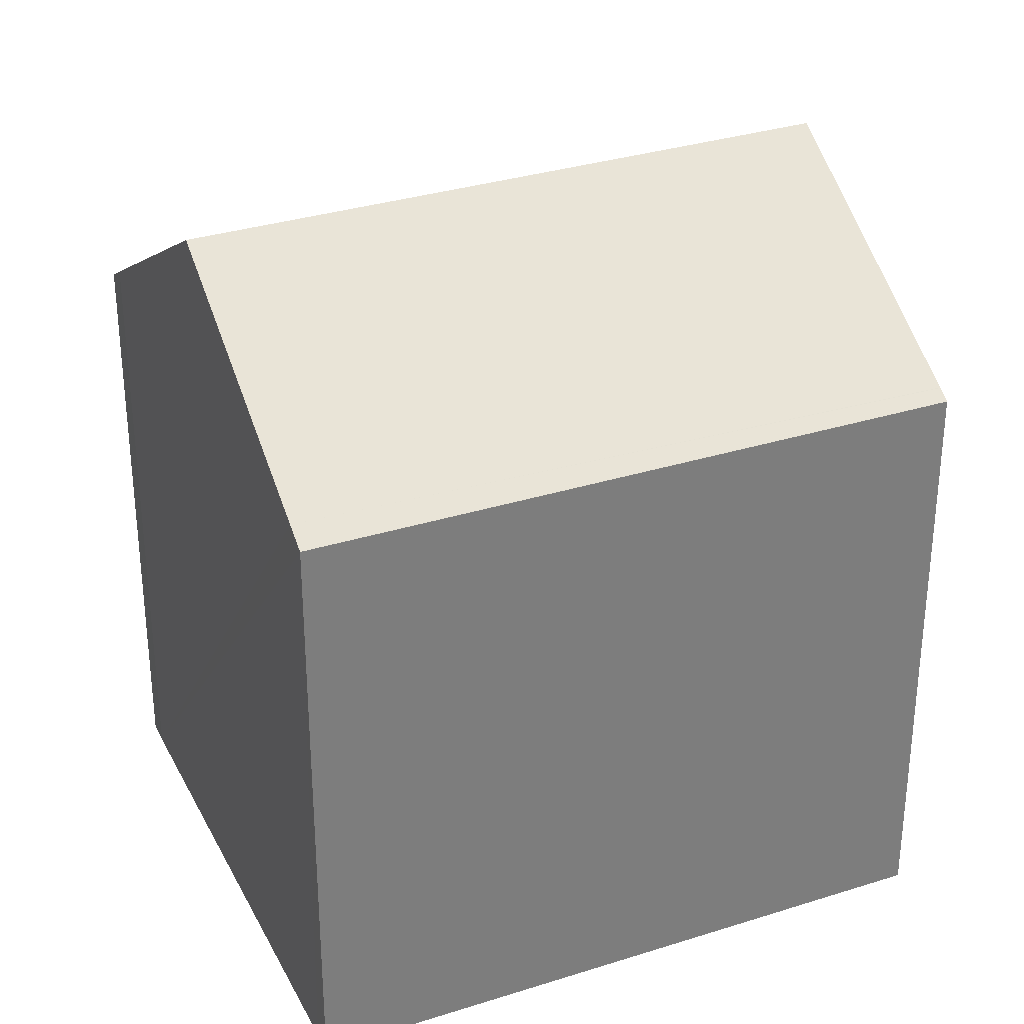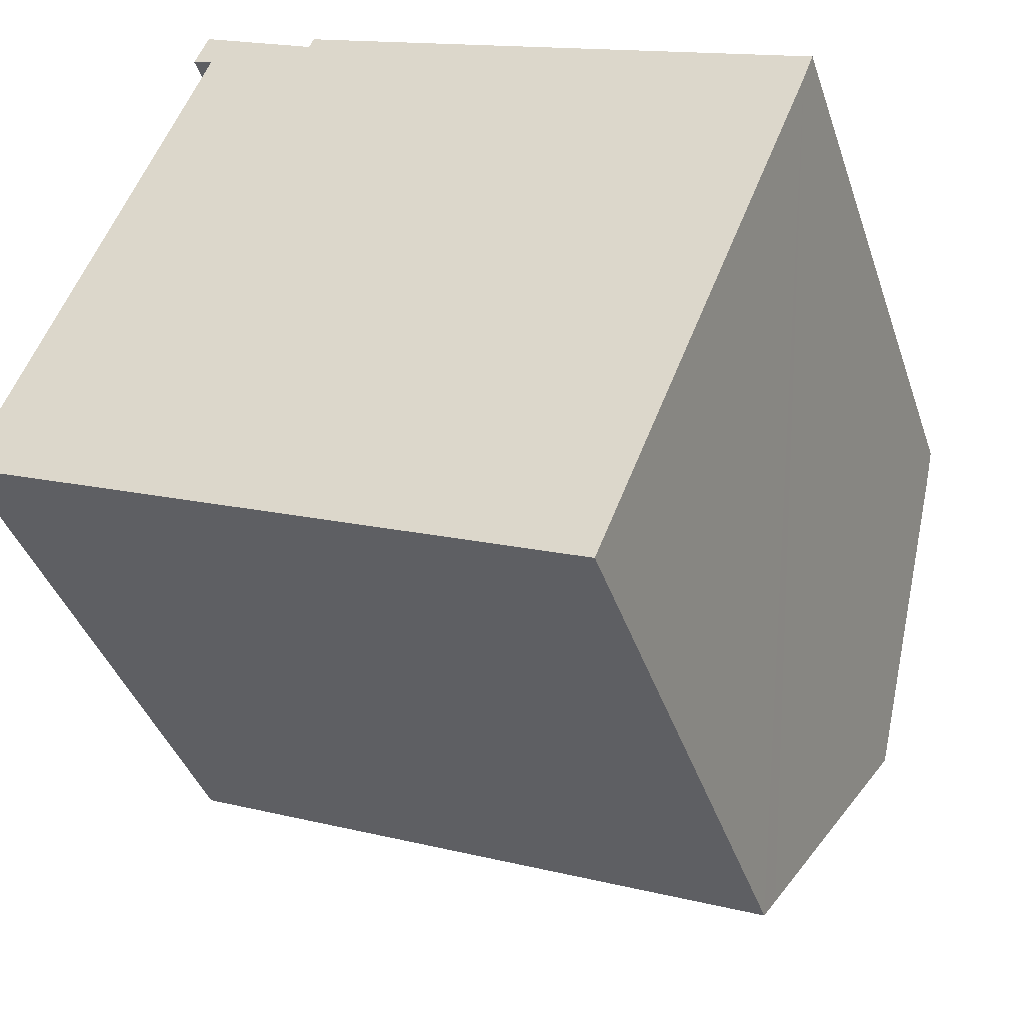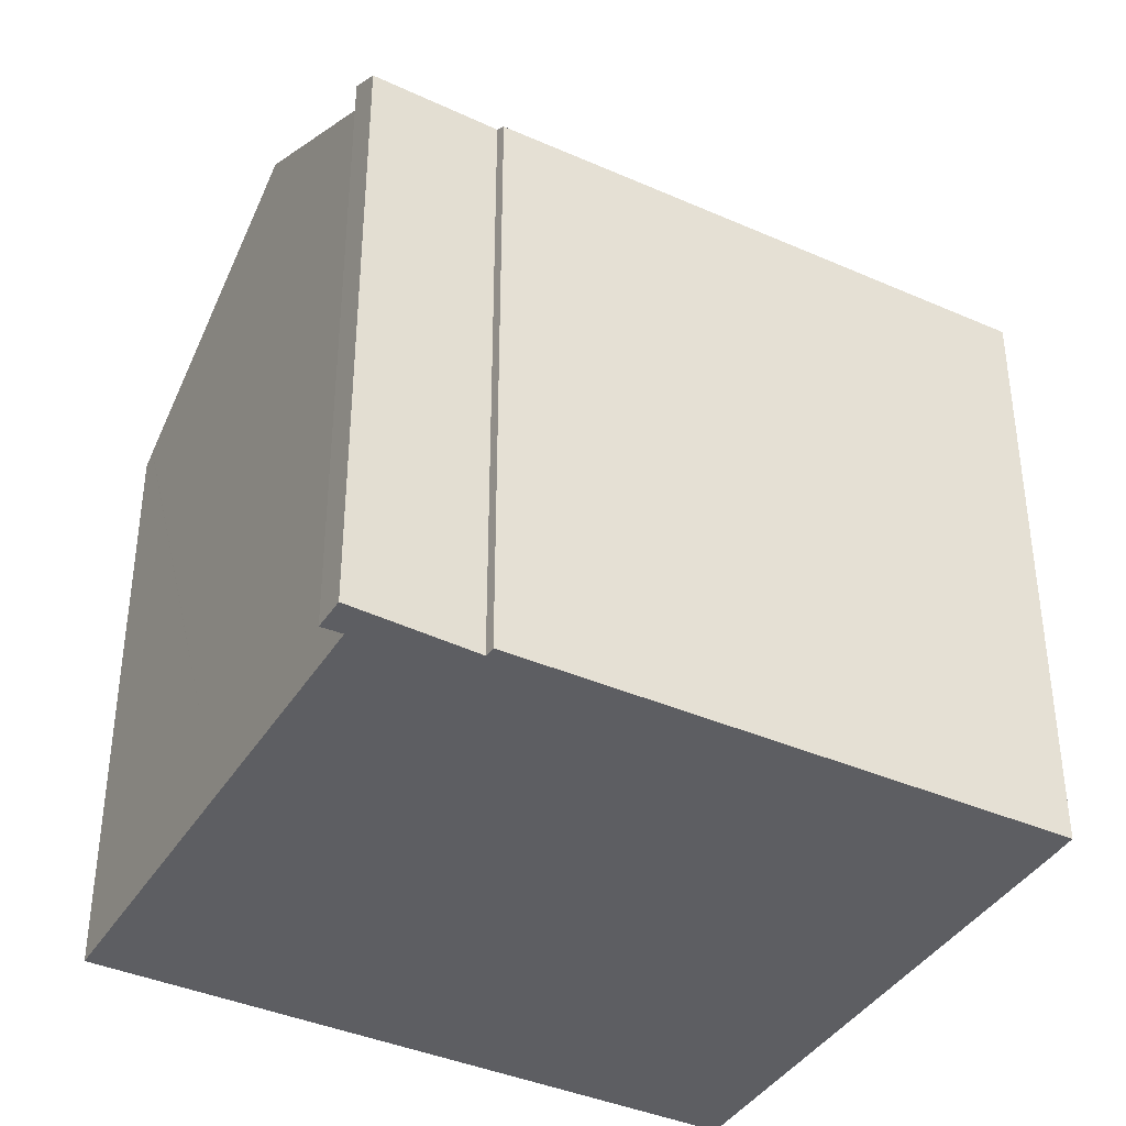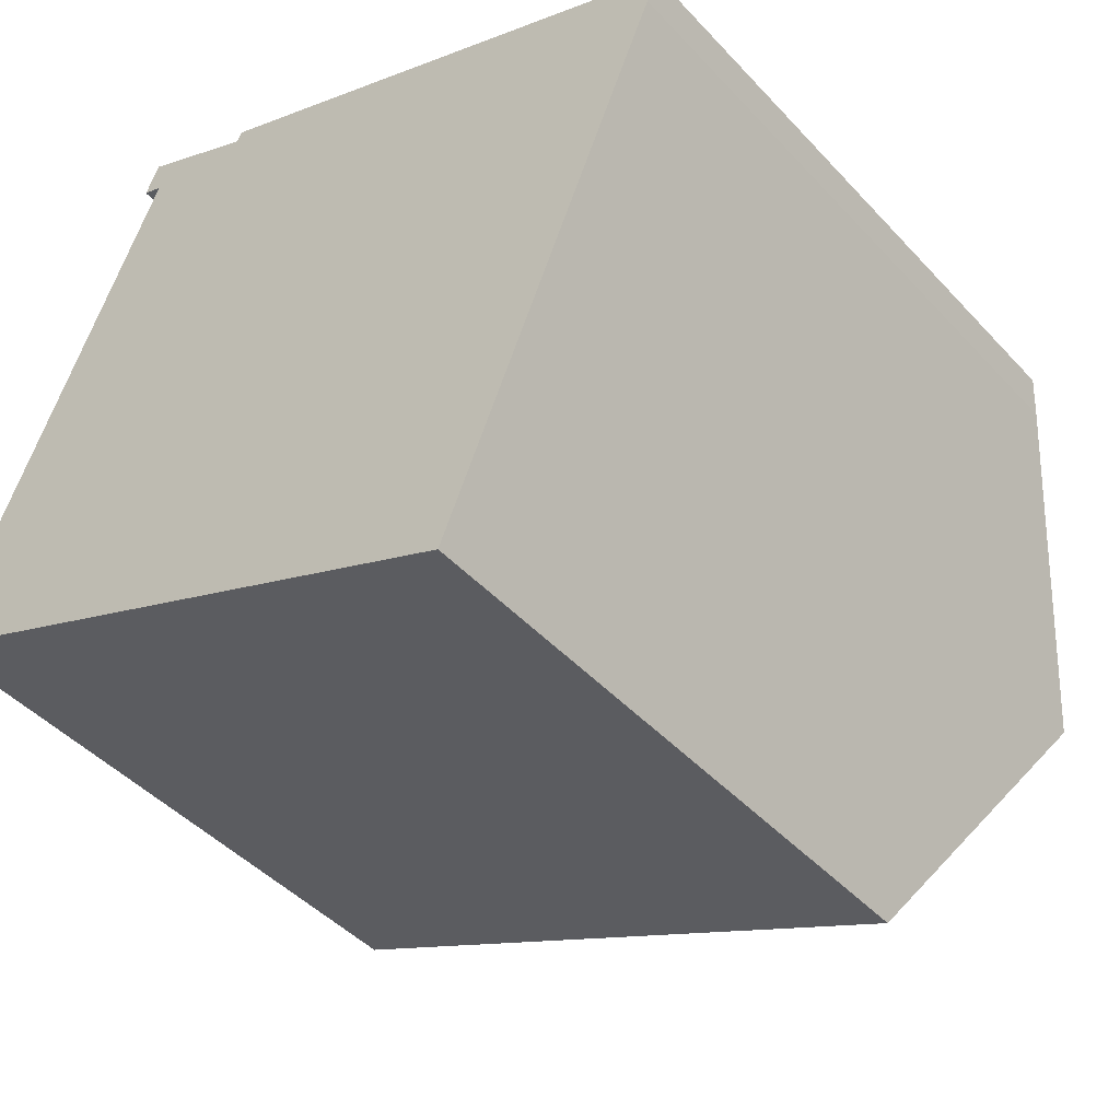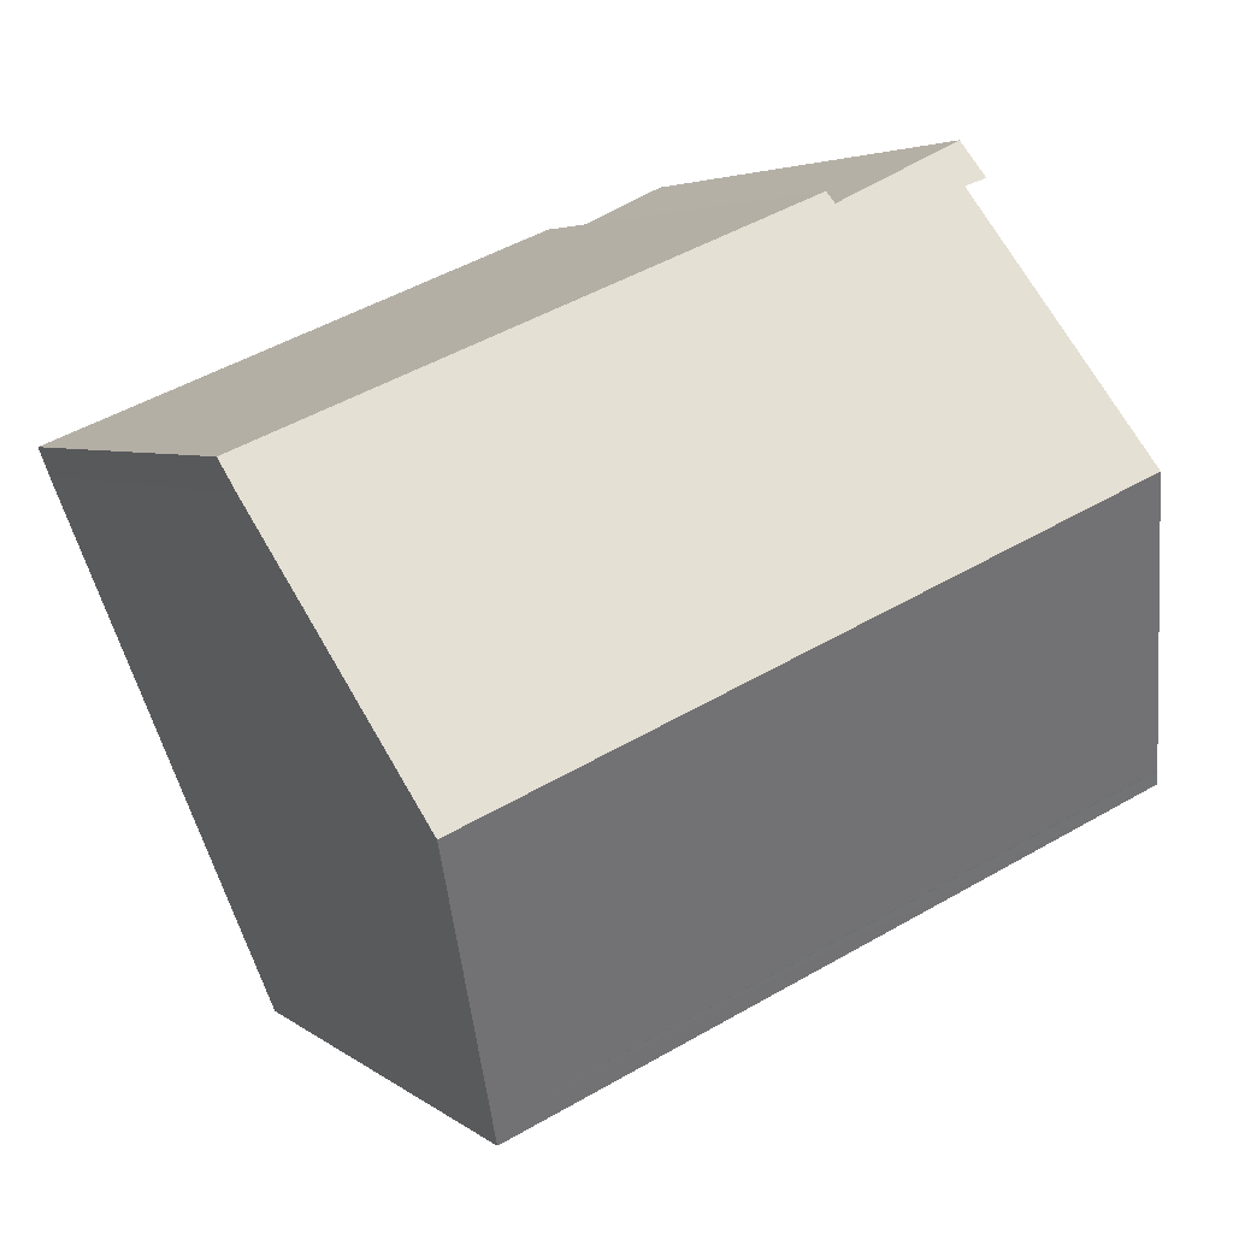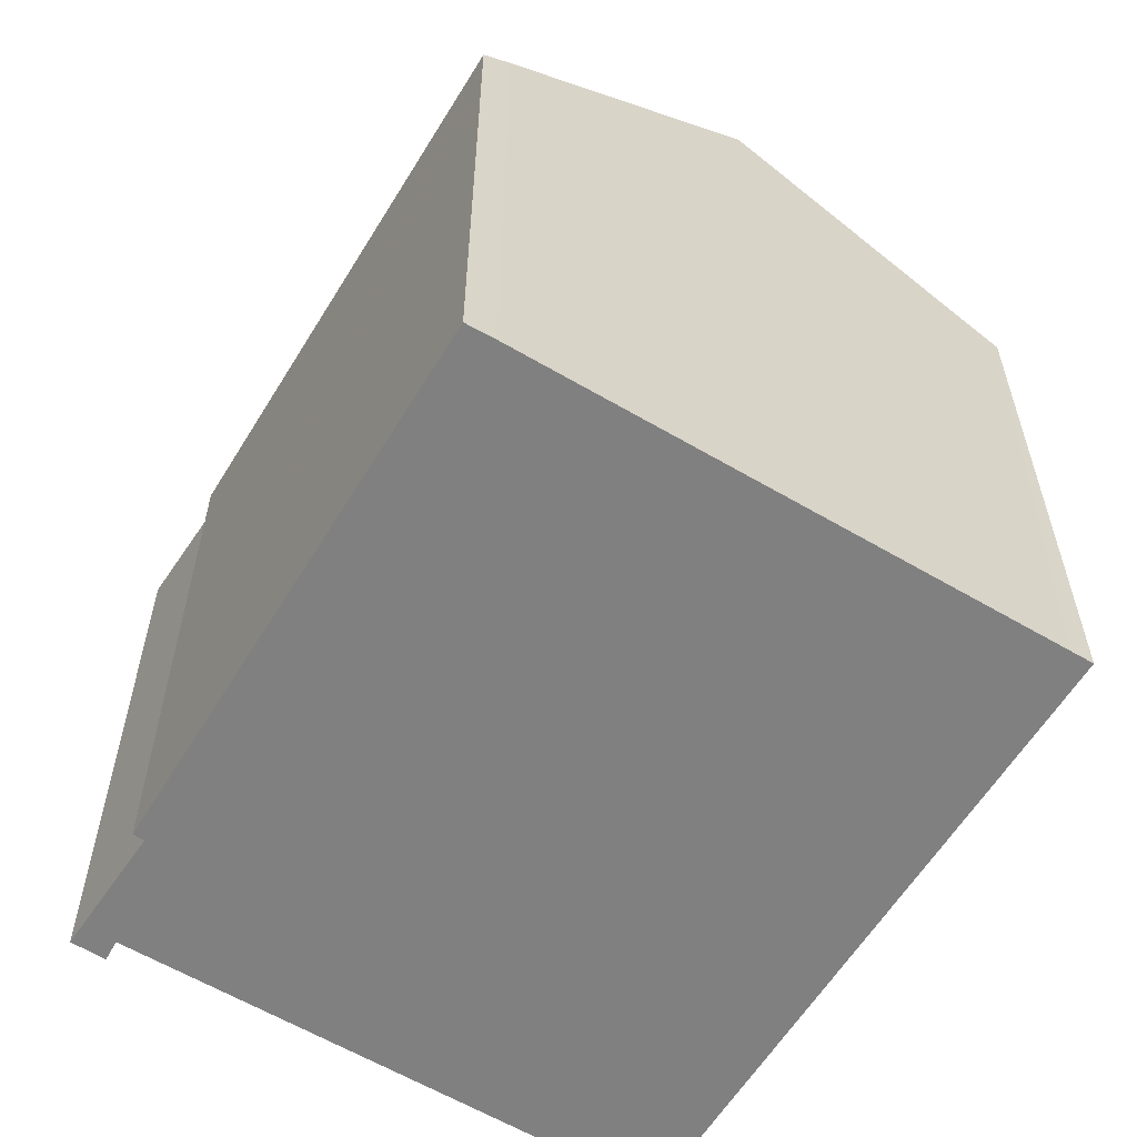
<metadata>
{"format":"obj","ext":"obj","renderer":"f3d","projection":"perspective","resolution":1024,"background":"white","views":[{"elev":32.0,"azim":178.8,"up":"+Y"},{"elev":-39.7,"azim":17.8,"up":"+Z"},{"elev":-39.3,"azim":-6.1,"up":"+Y"},{"elev":-44.5,"azim":39.2,"up":"+Z"},{"elev":3.9,"azim":156.6,"up":"+Z"},{"elev":-60.1,"azim":81.3,"up":"+Y"}]}
</metadata>
<code>
v  16.91 17.89 0.342
v  0.127 14.04 0.305
v  2.669 17.89 6.404
v  14.51 14.22 -5.49
v  19.28 14.27 6.094
v  19.18 13.88 6.867
v  19.52 13.88 6.725
v  7.609 13.94 11.67
v  7.491 14.1 11.43
v  4.917 14.49 11.8
v  5.071 14.04 12.57
v  4.774 14.49 11.85
v  4.778 14.03 12.71
v  4.45 14.5 11.97
v  0 13.85 8.481e-16
v  14.3 13.89 -6.016
v  0.123 14.04 0.295
v  4.45 -7.327e-16 11.97
v  4.778 -7.783e-16 12.71
v  7.491 -6.996e-16 11.43
v  7.609 -7.143e-16 11.67
v  0.127 -1.868e-17 0.305
v  0 0 0
v  0.123 -1.806e-17 0.295
v  2.669 -3.921e-16 6.404
v  0.127 14.04 0.305
v  4.917 -7.223e-16 11.8
v  5.071 -7.698e-16 12.57
v  19.52 -4.118e-16 6.725
v  19.18 -4.205e-16 6.867
v  19.28 -3.732e-16 6.094
v  16.91 -2.094e-17 0.342
v  14.51 3.362e-16 -5.49
v  14.3 3.684e-16 -6.016
v  4.774 -7.255e-16 11.85
g defaultobject
f 1 2 3
f 2 1 4
f 5 6 7
f 6 5 1
f 6 1 8
f 8 1 9
f 9 1 3
f 9 3 10
f 10 11 9
f 11 10 12
f 11 12 13
f 13 12 14
f 15 4 16
f 4 15 17
f 4 17 2
f 18 13 14
f 13 18 19
f 20 8 9
f 8 20 21
f 15 22 17
f 22 15 23
f 22 23 24
f 25 3 26
f 3 25 10
f 10 25 27
f 19 11 13
f 11 20 9
f 20 11 19
f 20 19 28
f 21 6 8
f 6 21 7
f 7 21 29
f 29 21 30
f 7 31 5
f 31 7 29
f 31 1 5
f 1 31 4
f 4 31 16
f 16 31 32
f 16 32 33
f 16 33 34
f 34 15 16
f 15 34 23
f 17 25 26
f 25 17 22
f 12 18 14
f 18 12 10
f 18 10 35
f 35 10 27
f 28 27 20
f 27 28 35
f 35 28 19
f 35 19 18
f 30 31 29
f 31 30 32
f 32 30 21
f 32 21 33
f 33 21 34
f 34 21 20
f 34 20 23
f 23 20 24
f 24 20 27
f 24 27 25
f 24 25 22

</code>
